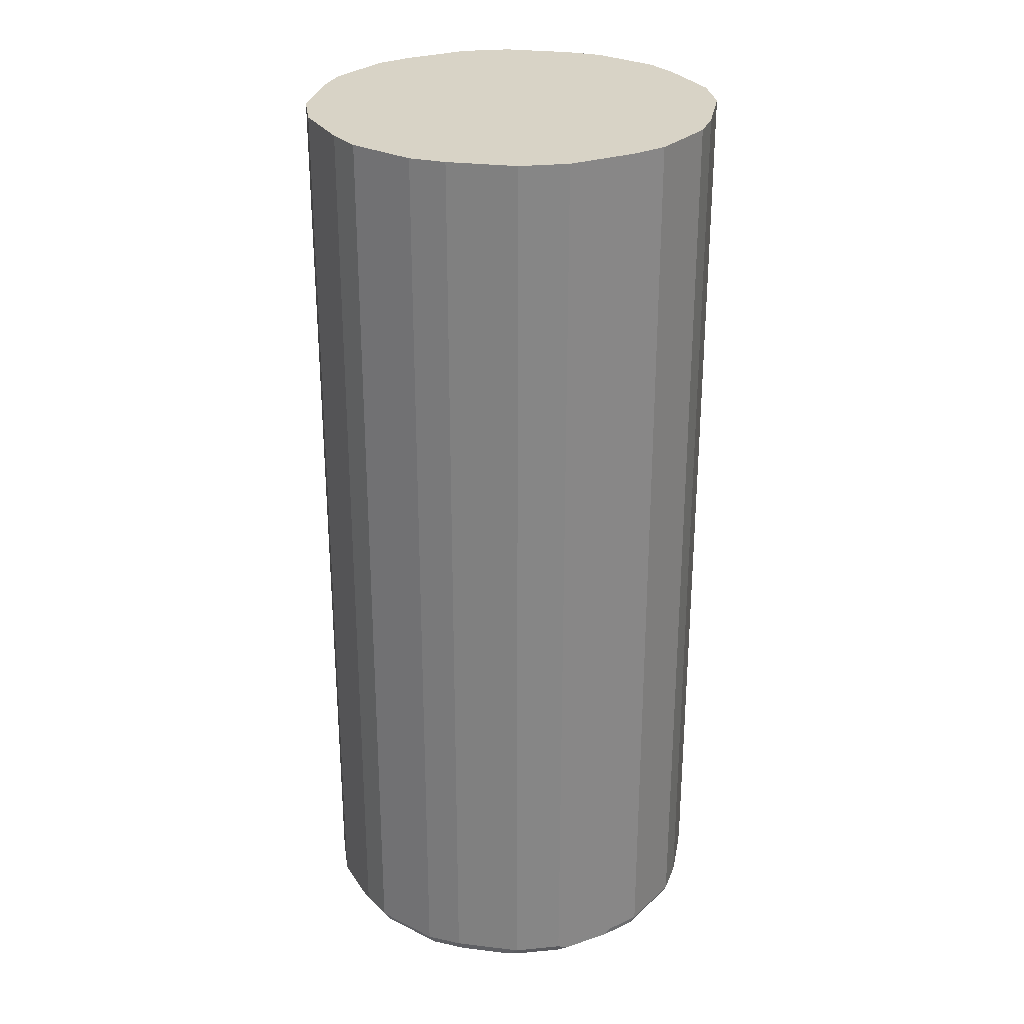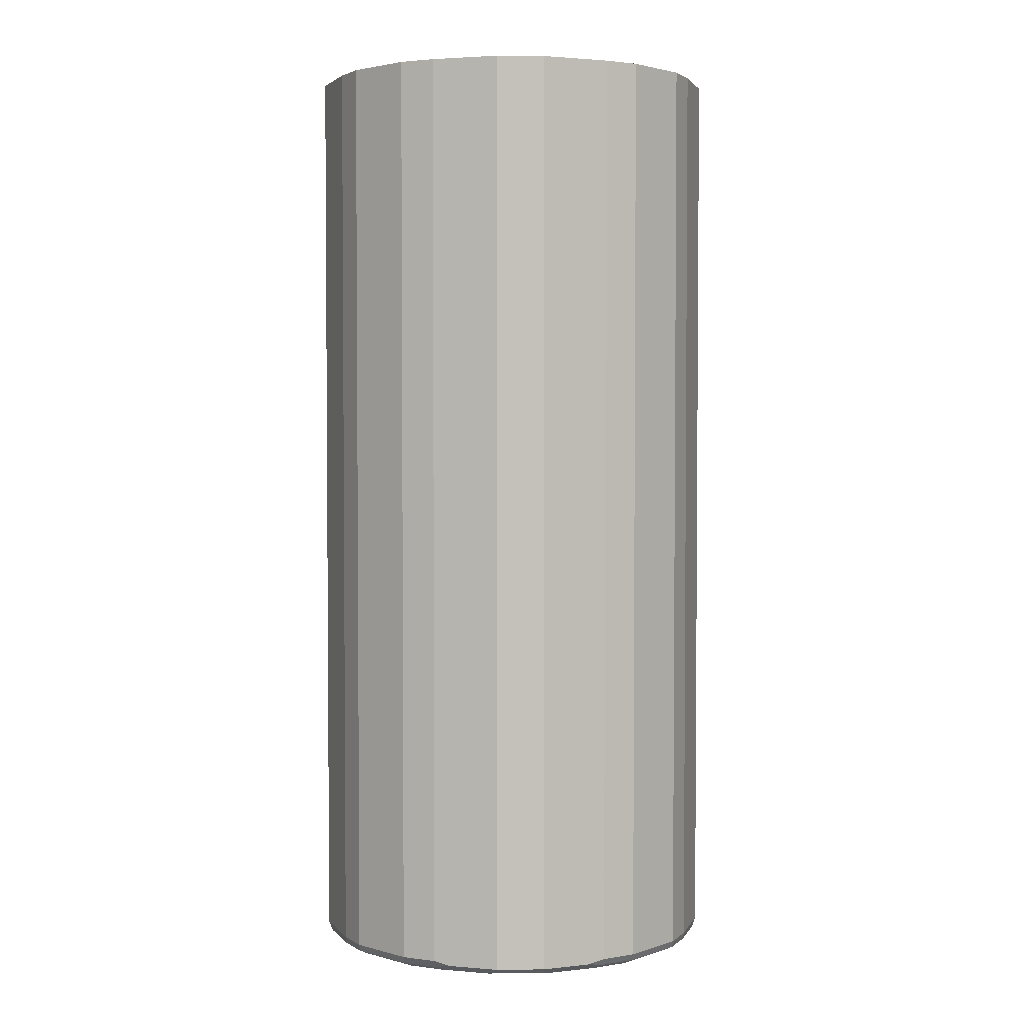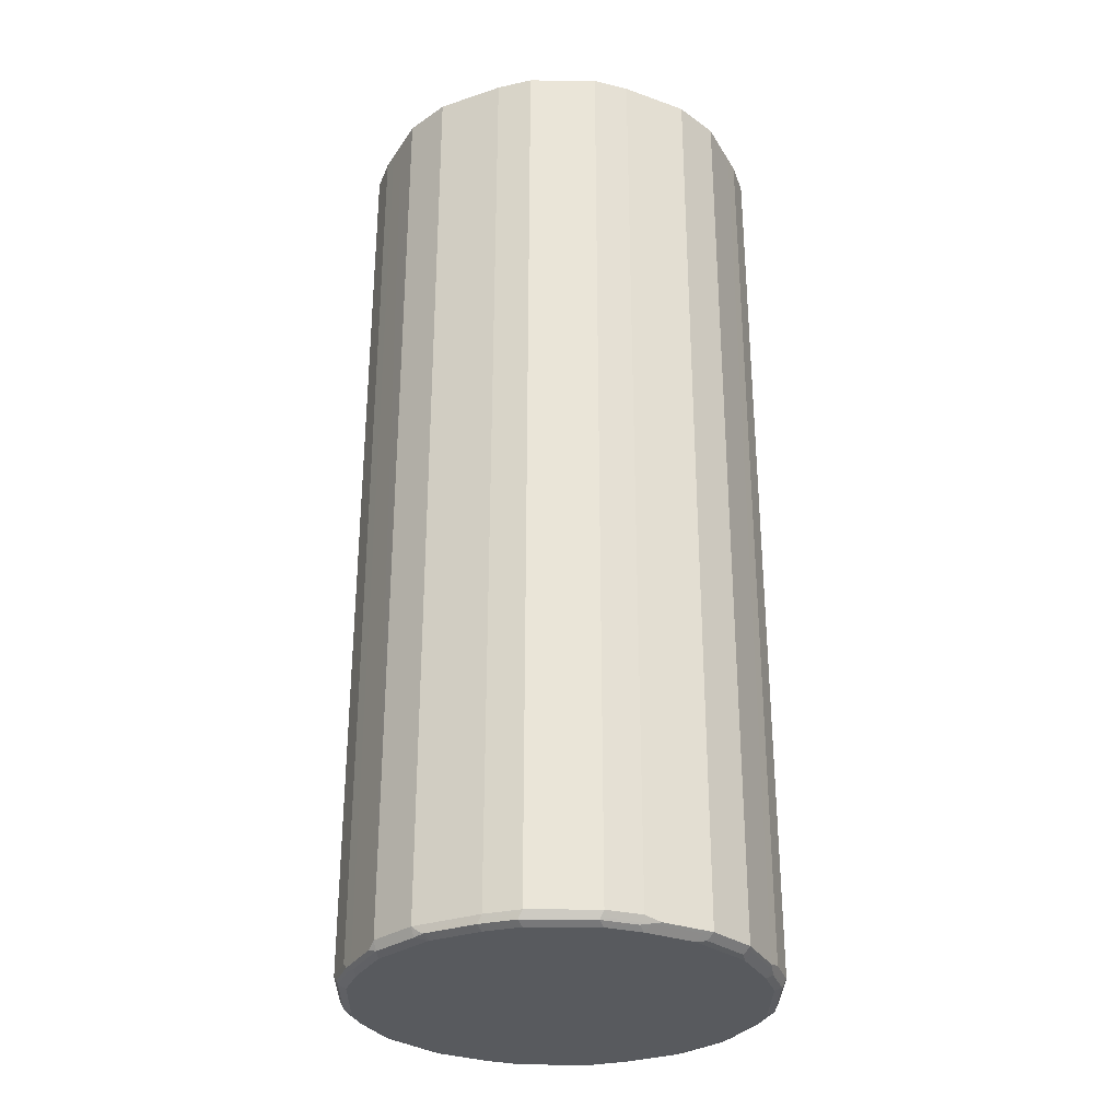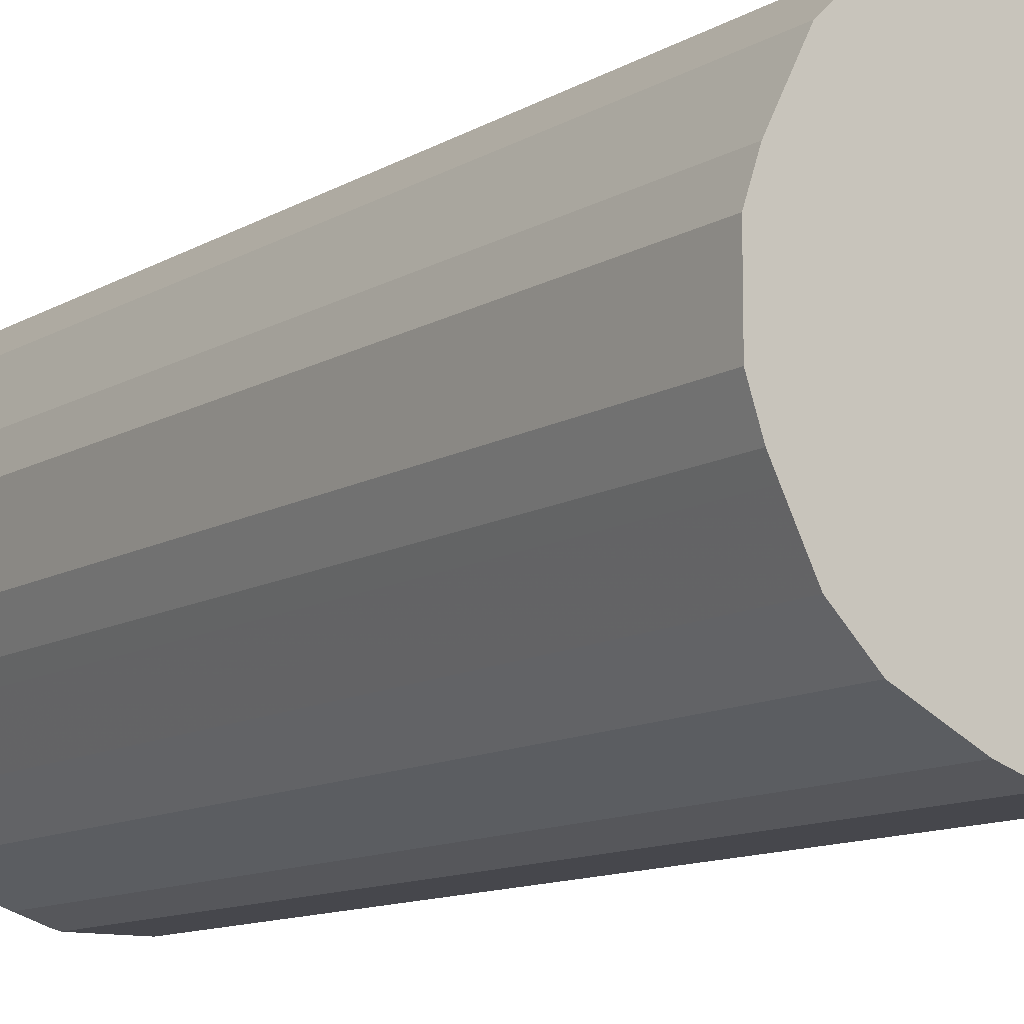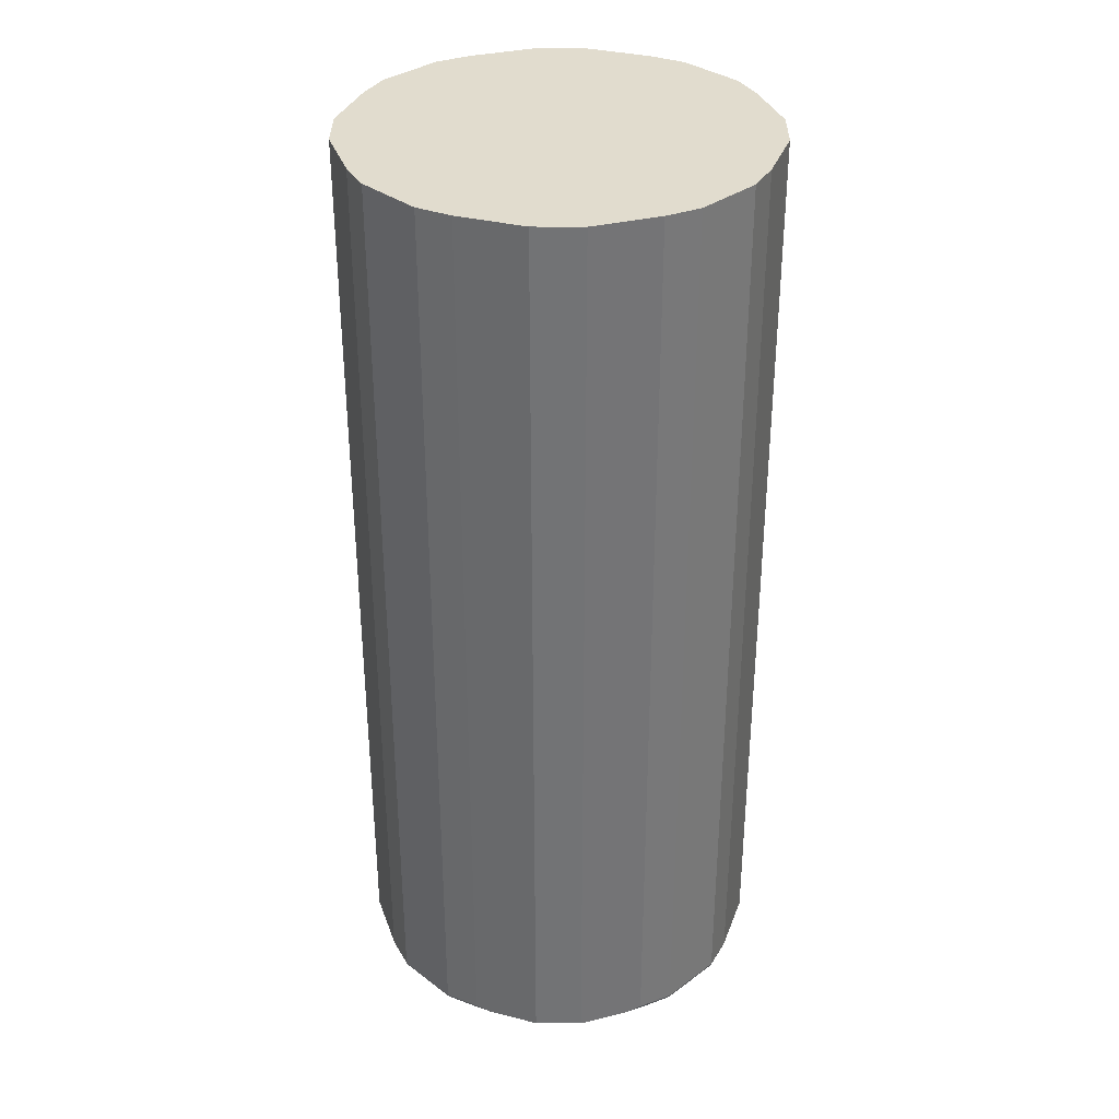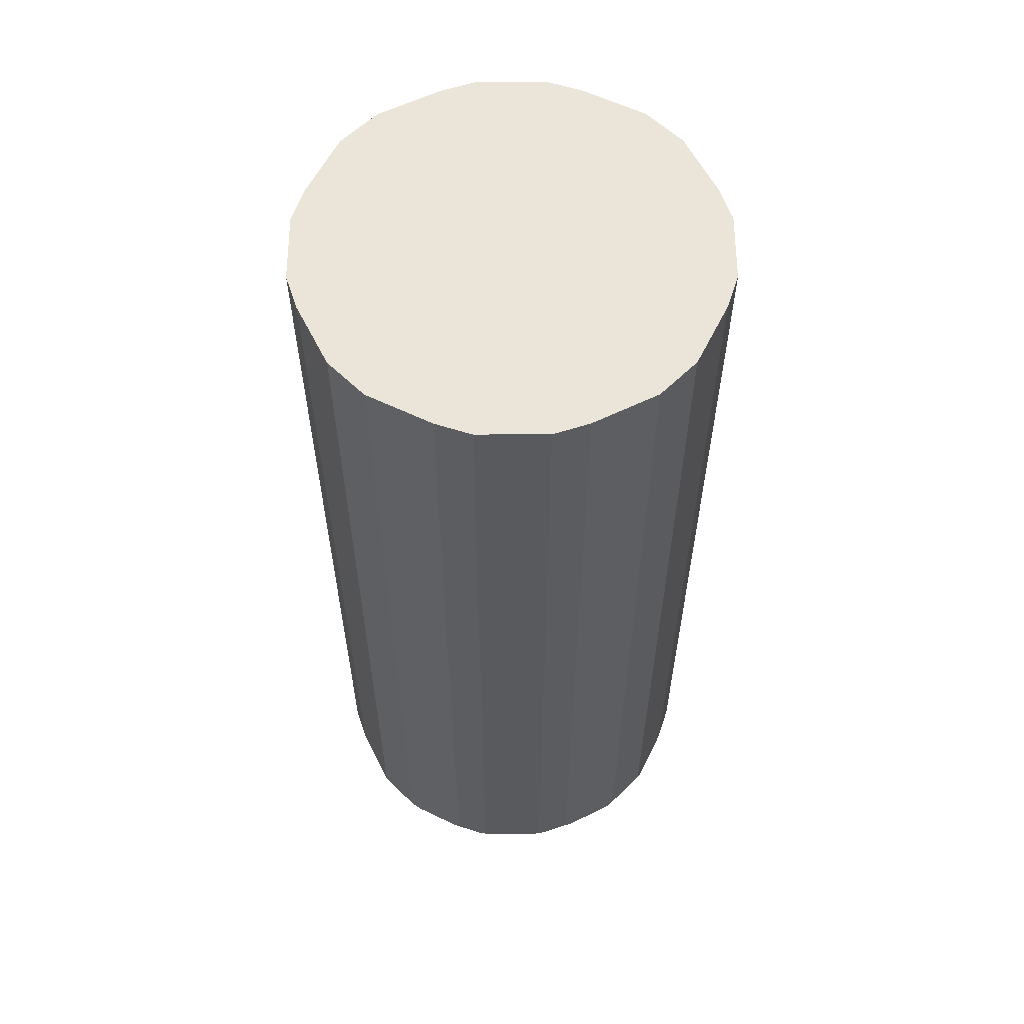
<metadata>
{"format":"obj","ext":"obj","renderer":"f3d","projection":"perspective","resolution":1024,"background":"white","views":[{"elev":28.2,"azim":-53.2,"up":"+Z"},{"elev":2.8,"azim":-137.4,"up":"+Z"},{"elev":-30.5,"azim":179.2,"up":"+Z"},{"elev":-11.0,"azim":-34.7,"up":"+Y"},{"elev":34.1,"azim":-134.7,"up":"+Z"},{"elev":59.0,"azim":-0.1,"up":"+Z"}]}
</metadata>
<code>
v -0.3535 0.05889 -0.8836
v -0.3338 0.1178 -0.8836
v -0.3207 0.144 -0.8901
v -0.3436 0.06872 -0.8935
v -0.3469 0.05232 -0.8966
v -0.3535 -0.05889 -0.8836
v -0.3535 0.05889 0.72
v -0.3338 0.1178 0.72
v -0.2814 0.2225 -0.8901
v -0.3043 0.1669 -0.8935
v -0.324 0.1276 -0.8935
v -0.3207 0.144 0.72
v -0.3272 0.1113 -0.8966
v -0.3469 -0.06539 -0.8966
v -0.3338 0.05889 -0.9033
v -0.3272 -0.1244 -0.8966
v -0.3338 -0.1178 -0.8836
v -0.3535 -0.05889 0.72
v -0.2225 0.2814 -0.8901
v -0.2716 0.2127 -0.9
v -0.2847 0.2061 -0.8935
v -0.2814 0.2225 0.72
v -0.2945 0.1571 -0.9033
v -0.3142 0.1178 -0.9033
v -0.3338 -0.05889 -0.9033
v -0.288 -0.2029 -0.8966
v -0.324 -0.1325 -0.8935
v -0.3142 -0.1178 -0.9033
v -0.3207 -0.144 -0.8836
v -0.3338 -0.1178 0.72
v -0.144 0.3207 -0.8901
v -0.1669 0.3043 -0.8935
v -0.2061 0.2847 -0.8935
v -0.2127 0.2716 -0.9
v -0.2225 0.2814 0.72
v -0.2553 0.216 -0.9033
v -0.2749 0.1963 -0.9033
v -0.2749 -0.2185 -0.8984
v -0.2847 -0.2111 -0.8935
v -0.2814 -0.2225 -0.8836
v -0.2945 -0.1571 -0.9033
v -0.2749 -0.1963 -0.9033
v -0.3207 -0.144 0.72
v -0.1178 0.3338 -0.8836
v -0.05889 0.3535 -0.8836
v -0.06872 0.3436 -0.8935
v -0.1276 0.324 -0.8935
v -0.144 0.3207 0.72
v -0.1571 0.2945 -0.9033
v -0.1963 0.2749 -0.9033
v -0.216 0.2553 -0.9033
v -0.216 -0.2774 -0.8984
v -0.2553 -0.216 -0.9033
v -0.2225 -0.2814 -0.8836
v -0.2814 -0.2225 0.72
v -0.1178 0.3338 0.72
v 0.05889 0.3535 -0.8836
v -0.05232 0.3469 -0.8966
v -0.05889 0.3535 0.72
v -0.1113 0.3272 -0.8966
v -0.1178 0.3142 -0.9033
v -0.1767 -0.297 -0.8984
v -0.2061 -0.2896 -0.8935
v -0.216 -0.2553 -0.9033
v -0.1963 -0.2749 -0.9033
v -0.1669 -0.3093 -0.8935
v -0.144 -0.3207 -0.8836
v -0.1746 -0.3054 0.72
v -0.2225 -0.2814 0.72
v 0.1178 0.3338 -0.8836
v 0.1244 0.3272 -0.8966
v 0.06539 0.3469 -0.8966
v 0.05889 0.3535 0.72
v -0.05889 0.3338 -0.9033
v -0.1374 -0.3166 -0.8984
v -0.1276 -0.3289 -0.8935
v -0.1571 -0.2945 -0.9033
v -0.1178 -0.3142 -0.9033
v -0.1178 -0.3338 -0.8836
v -0.144 -0.3207 0.72
v 0.144 0.3207 -0.8836
v 0.1325 0.324 -0.8935
v 0.1178 0.3338 0.72
v 0.2029 0.288 -0.8966
v 0.1178 0.3142 -0.9033
v 0.05889 0.3338 -0.9033
v -0.1178 -0.3272 -0.8966
v -0.06872 -0.3486 -0.8935
v -0.05889 -0.3338 -0.9033
v -0.05889 -0.3535 -0.8836
v -0.1178 -0.3338 0.72
v 0.2225 0.2814 -0.8836
v 0.144 0.3207 0.72
v 0.2111 0.2847 -0.8935
v 0.2185 0.2749 -0.8984
v 0.1963 0.2749 -0.9033
v 0.1571 0.2945 -0.9033
v -0.05889 -0.3469 -0.8966
v 0.05889 -0.3535 -0.8836
v 0.05889 -0.3469 -0.8966
v 0.05889 -0.3338 -0.9033
v 0.06872 -0.3436 -0.8984
v -0.05889 -0.3535 0.72
v 0.2814 0.2225 -0.8836
v 0.2225 0.2814 0.72
v 0.2774 0.216 -0.8984
v 0.216 0.2553 -0.9033
v 0.07197 -0.3469 -0.8901
v 0.1178 -0.3338 -0.8836
v 0.05889 -0.3535 0.72
v 0.1178 -0.3142 -0.9033
v 0.1276 -0.324 -0.8984
v 0.3207 0.144 -0.8836
v 0.3093 0.1669 -0.8935
v 0.2896 0.2061 -0.8935
v 0.2814 0.2225 0.72
v 0.3054 0.1746 0.72
v 0.297 0.1767 -0.8984
v 0.2749 0.1963 -0.9033
v 0.2553 0.216 -0.9033
v 0.1309 -0.3272 -0.8901
v 0.2094 -0.288 -0.8901
v 0.144 -0.3207 -0.8771
v 0.1178 -0.3338 0.72
v 0.1571 -0.2945 -0.9033
v 0.1669 -0.3043 -0.8984
v 0.3338 0.1178 -0.8836
v 0.3289 0.1276 -0.8935
v 0.3207 0.144 0.72
v 0.3166 0.1374 -0.8984
v 0.3142 0.1178 -0.9033
v 0.2945 0.1571 -0.9033
v 0.288 -0.2094 -0.8901
v 0.2225 -0.2814 -0.8771
v 0.2061 -0.2847 -0.8984
v 0.2455 -0.2455 -0.8984
v 0.144 -0.3207 0.72
v 0.1963 -0.2749 -0.9033
v 0.3535 0.05889 -0.8836
v 0.3338 0.1178 0.72
v 0.3486 0.06872 -0.8935
v 0.3272 0.1178 -0.8966
v 0.3338 0.05889 -0.9033
v 0.3272 -0.1309 -0.8901
v 0.3338 -0.1178 -0.8836
v 0.3207 -0.144 -0.8771
v 0.2814 -0.2225 -0.8771
v 0.2847 -0.2061 -0.8984
v 0.3043 -0.1669 -0.8984
v 0.324 -0.1276 -0.8984
v 0.2225 -0.2814 0.72
v 0.216 -0.2553 -0.9033
v 0.2553 -0.216 -0.9033
v 0.3535 -0.05889 -0.8836
v 0.3535 0.05889 0.72
v 0.3469 -0.05889 -0.8966
v 0.3469 0.05889 -0.8966
v 0.3436 -0.06872 -0.8984
v 0.3338 -0.05889 -0.9033
v 0.3469 -0.07197 -0.8901
v 0.3338 -0.1178 0.72
v 0.3207 -0.144 0.72
v 0.2814 -0.2225 0.72
v 0.2749 -0.1963 -0.9033
v 0.2945 -0.1571 -0.9033
v 0.3142 -0.1178 -0.9033
v 0.3535 -0.05889 0.72
f 89 101 102
f 81 93 105
f 89 102 98
f 90 99 110
f 90 110 103
f 88 100 99
f 88 98 100
f 84 94 95
f 81 92 84
f 84 97 85
f 84 96 97
f 84 95 96
f 84 92 94
f 81 105 92
f 92 104 106
f 81 84 82
f 88 99 90
f 92 106 95
f 101 111 112
f 92 105 116
f 104 113 114
f 102 121 108
f 79 103 91
f 104 114 115
f 102 112 121
f 101 112 102
f 99 124 110
f 99 109 124
f 99 121 109
f 99 108 121
f 99 102 108
f 99 100 102
f 98 102 100
f 95 107 96
f 95 120 107
f 95 106 120
f 92 116 104
f 92 95 94
f 79 90 103
f 57 71 72
f 78 89 98
f 62 76 66
f 62 75 76
f 60 74 61
f 58 74 60
f 58 86 74
f 58 72 86
f 57 83 70
f 57 73 83
f 57 70 71
f 54 68 69
f 54 67 68
f 54 66 67
f 54 63 66
f 52 77 62
f 52 64 65
f 104 115 106
f 52 65 77
f 62 77 78
f 78 98 87
f 62 78 75
f 67 76 79
f 76 98 88
f 76 87 98
f 76 90 79
f 76 88 90
f 75 78 87
f 75 87 76
f 71 86 72
f 71 85 86
f 71 84 85
f 71 82 84
f 70 93 81
f 70 83 93
f 70 82 71
f 70 81 82
f 67 80 68
f 67 91 80
f 67 79 91
f 66 76 67
f 104 116 117
f 145 154 167
f 106 118 132
f 141 156 157
f 139 167 154
f 139 155 167
f 139 154 141
f 136 153 148
f 136 152 153
f 135 152 136
f 141 154 156
f 135 138 152
f 134 147 163
f 133 150 144
f 133 149 150
f 133 148 149
f 133 136 148
f 133 146 147
f 133 145 146
f 134 163 151
f 143 158 159
f 143 157 158
f 144 160 154
f 154 160 158
f 52 63 54
f 150 159 158
f 150 166 159
f 149 166 150
f 149 165 166
f 148 165 149
f 148 164 165
f 148 153 164
f 146 163 147
f 146 162 163
f 145 162 146
f 145 161 162
f 145 167 161
f 144 158 160
f 144 150 158
f 144 154 145
f 133 144 145
f 131 157 143
f 131 142 157
f 130 142 131
f 113 140 127
f 113 129 140
f 113 117 129
f 113 128 114
f 113 127 128
f 112 122 121
f 112 126 122
f 111 126 112
f 111 125 126
f 109 137 124
f 109 123 137
f 109 122 123
f 109 121 122
f 106 114 118
f 106 115 114
f 106 119 120
f 106 132 119
f 114 128 118
f 104 117 113
f 118 130 131
f 118 128 130
f 128 142 130
f 128 157 142
f 128 141 157
f 127 155 139
f 127 140 155
f 127 141 128
f 127 139 141
f 125 135 126
f 125 138 135
f 123 151 137
f 123 134 151
f 122 136 133
f 122 135 136
f 122 126 135
f 122 134 123
f 122 147 134
f 122 133 147
f 118 131 132
f 52 66 63
f 6 30 18
f 47 60 61
f 9 19 34
f 7 12 8
f 7 22 12
f 7 35 22
f 7 48 35
f 7 56 48
f 7 59 56
f 9 34 20
f 7 73 59
f 7 93 83
f 7 105 93
f 7 116 105
f 7 117 116
f 7 129 117
f 7 140 129
f 7 155 140
f 7 83 73
f 9 20 37
f 9 37 21
f 9 21 10
f 15 61 74
f 15 49 61
f 15 50 49
f 15 51 50
f 15 36 51
f 15 37 36
f 15 23 37
f 15 24 23
f 14 25 16
f 13 24 15
f 11 24 13
f 10 24 11
f 10 23 24
f 10 37 23
f 10 21 37
f 9 35 19
f 9 22 35
f 7 167 155
f 7 161 167
f 7 162 161
f 7 163 162
f 3 22 9
f 3 12 22
f 3 11 4
f 3 10 11
f 3 9 10
f 2 12 3
f 2 8 12
f 1 8 2
f 1 7 8
f 1 18 7
f 1 6 18
f 1 14 6
f 1 5 14
f 1 4 5
f 1 3 4
f 1 2 3
f 154 158 156
f 4 11 13
f 15 74 86
f 4 13 5
f 5 15 25
f 7 151 163
f 7 137 151
f 7 124 137
f 7 110 124
f 7 103 110
f 7 91 103
f 7 80 91
f 7 68 80
f 7 69 68
f 7 55 69
f 7 43 55
f 7 30 43
f 7 18 30
f 6 17 30
f 6 16 17
f 6 14 16
f 5 25 14
f 5 13 15
f 52 62 66
f 15 86 85
f 15 97 96
f 32 47 61
f 31 56 44
f 31 48 56
f 31 47 32
f 31 46 47
f 31 45 46
f 31 44 45
f 32 61 49
f 29 55 43
f 26 42 38
f 26 41 42
f 26 28 41
f 26 29 27
f 26 40 29
f 26 39 40
f 26 38 39
f 29 40 55
f 32 49 50
f 32 50 33
f 34 50 51
f 46 60 47
f 46 58 60
f 45 73 57
f 45 59 73
f 45 58 46
f 45 72 58
f 45 57 72
f 44 59 45
f 44 56 59
f 40 69 55
f 40 54 69
f 38 64 52
f 38 53 64
f 38 42 53
f 38 40 39
f 38 54 40
f 38 52 54
f 20 36 37
f 20 51 36
f 20 34 51
f 19 48 31
f 15 101 89
f 15 111 101
f 15 125 111
f 15 138 125
f 15 152 138
f 15 153 152
f 15 164 153
f 15 165 164
f 15 166 165
f 15 159 166
f 15 143 159
f 15 131 143
f 15 132 131
f 15 119 132
f 15 120 119
f 15 107 120
f 15 96 107
f 15 89 78
f 15 85 97
f 15 78 77
f 15 65 64
f 19 35 48
f 19 50 34
f 19 33 50
f 19 32 33
f 19 31 32
f 17 43 30
f 17 29 43
f 17 27 29
f 16 28 26
f 16 25 28
f 16 27 17
f 16 26 27
f 15 28 25
f 15 41 28
f 15 42 41
f 15 53 42
f 15 64 53
f 15 77 65
f 156 158 157

</code>
